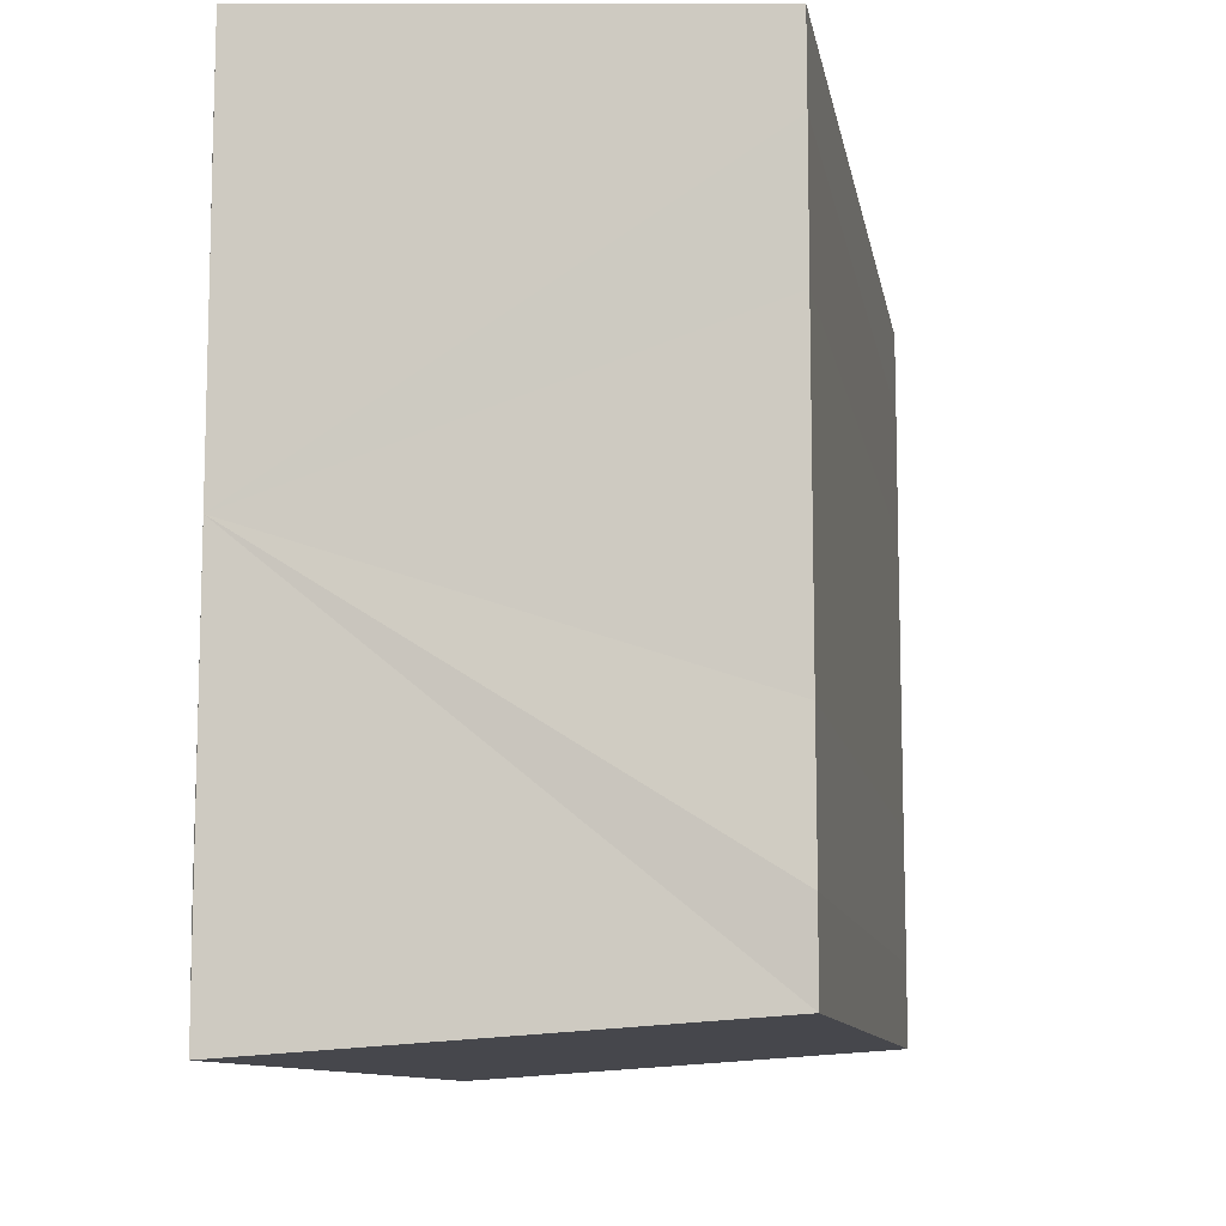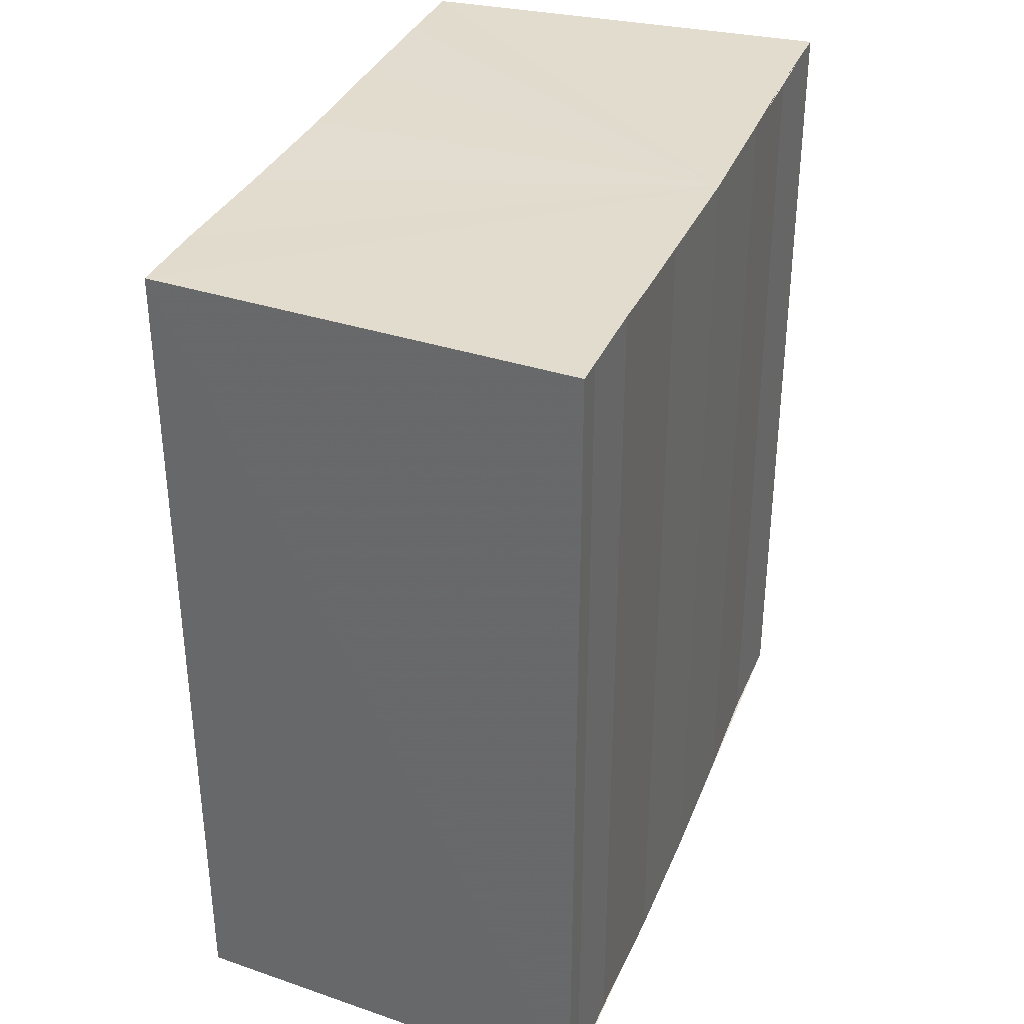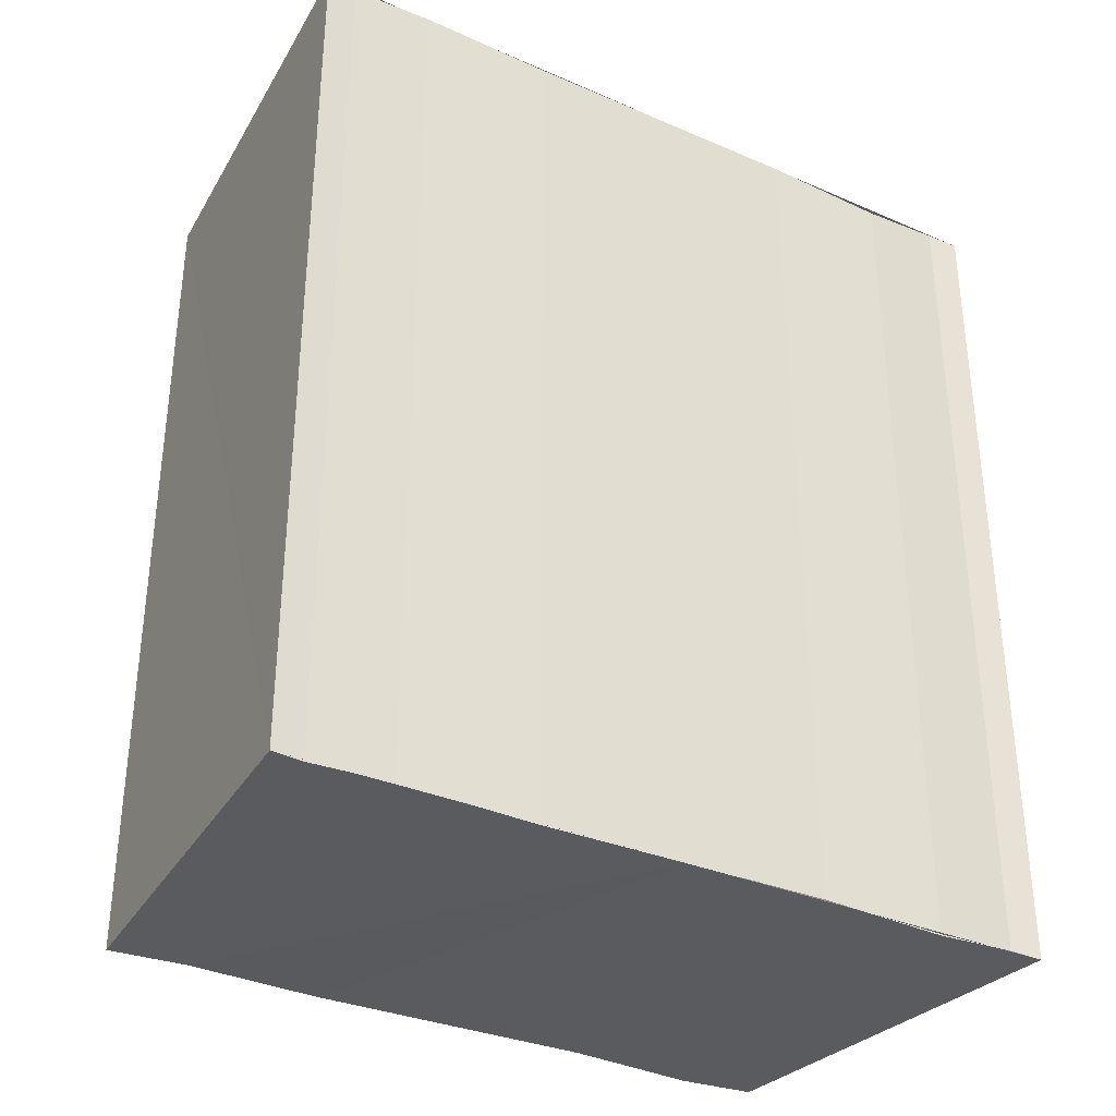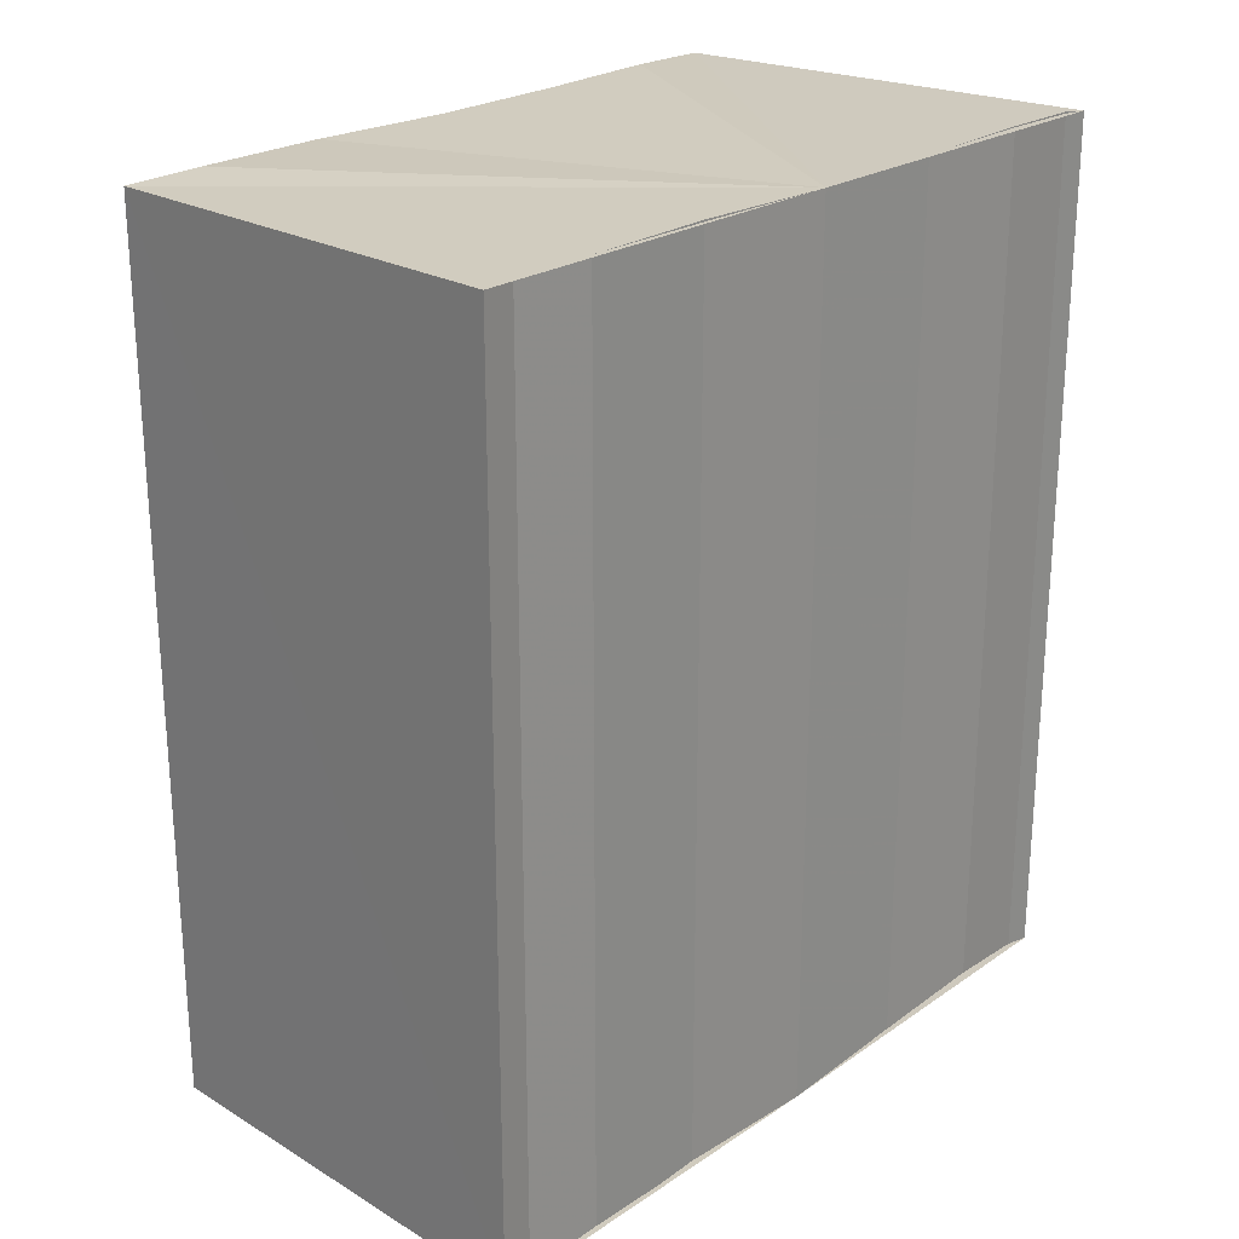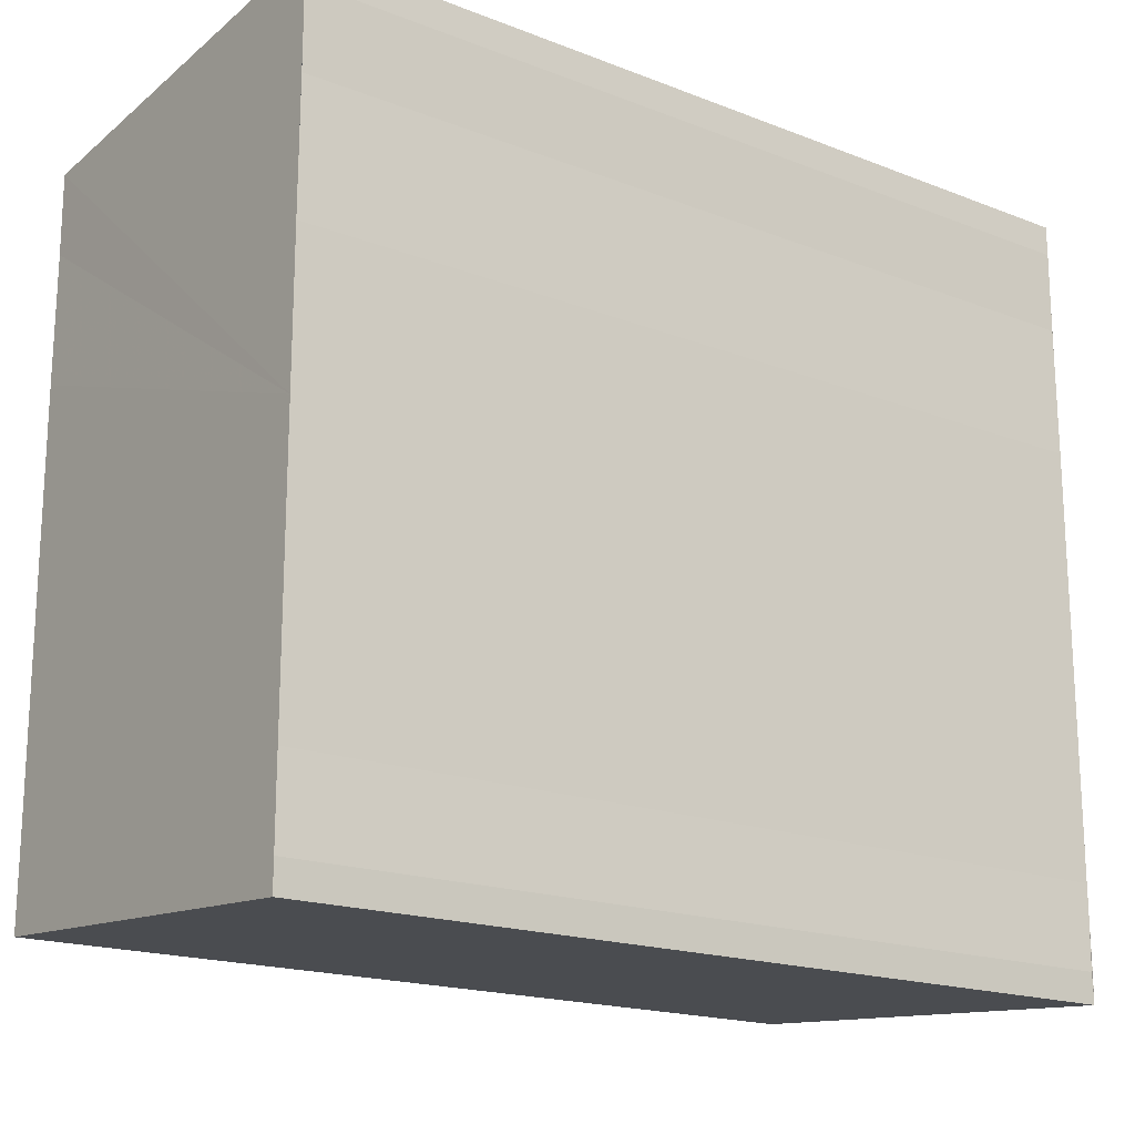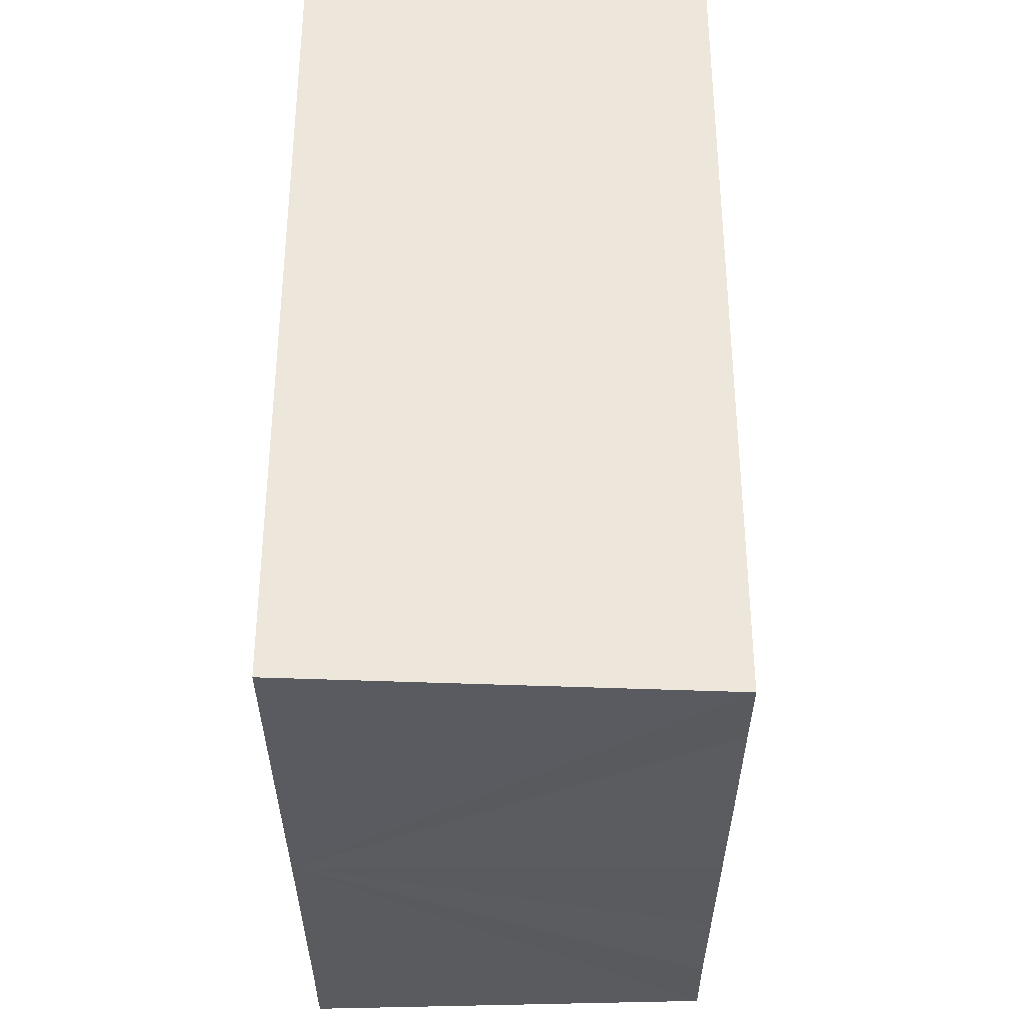
<metadata>
{"format":"obj","ext":"obj","renderer":"f3d","projection":"perspective","resolution":1024,"background":"white","views":[{"elev":-10.4,"azim":-170.4,"up":"+Z"},{"elev":34.5,"azim":20.4,"up":"+Y"},{"elev":-33.3,"azim":59.5,"up":"+Y"},{"elev":23.4,"azim":41.5,"up":"+Y"},{"elev":-18.0,"azim":53.1,"up":"+Z"},{"elev":-33.7,"azim":179.7,"up":"+Y"}]}
</metadata>
<code>
o 6612
v 2173 1876 13.08
v 2173 1876 13.08
v 2173 1876 13.08
v 2173 1876 13.08
v 2173 1876 13.07
v 2173 1876 13.07
v 2173 1876 13.07
v 2173 1876 13.07
v 2173 1876 13.07
v 2173 1876 13.07
v 2173 1876 13.07
v 2173 1876 13.07
v 2173 1876 13.07
v 2173 1876 13.08
v 2173 1876 13.08
v 2173 1876 13.08
v 2173 1876 13.09
v 2173 1876 13.09
v 2173 1876 13.09
v 2173 1876 13.08
v 2173 1876 13.07
v 2173 1876 13.07
v 2173 1876 13.07
v 2173 1876 13.07
v 2173 1876 13.07
v 2173 1876 13.07
v 2173 1876 13.08
v 2173 1876 13.08
v 2173 1876 13.08
v 2173 1876 13.09
v 2173 1876 13.09
v 2173 1876 13.09
v 2173 1876 13.08
v 2173 1876 13.09
v 2173 1876 13.09
v 2173 1876 13.09
v 2173 1876 13.09
v 2173 1876 13.09
v 2173 1876 13.09
v 2173 1876 13.09
v 2173 1876 13.09
v 2173 1876 13.09
v 2173 1876 13.09
v 2173 1876 13.09
v 2173 1876 13.09
v 2173 1876 13.09
v 2173 1876 13.08
v 2173 1876 13.09
v 2173 1876 13.08
v 2173 1876 13.08
v 2173 1876 13.08
v 2173 1876 13.08
v 2173 1876 13.07
v 2173 1876 13.08
v 2173 1876 13.07
v 2173 1876 13.07
v 2173 1876 13.07
v 2173 1876 13.07
v 2173 1876 13.08
v 2173 1876 13.07
v 2173 1876 13.08
v 2173 1876 13.08
v 2173 1876 13.08
v 2173 1876 13.08
v 2173 1876 13.09
v 2173 1876 13.08
v 2173 1876 13.09
v 2173 1876 13.09
f 1 2 3
f 3 2 4
f 2 5 4
f 4 5 6
f 5 7 6
f 6 7 8
f 7 9 8
f 8 10 11
f 3 11 12
f 3 12 13
f 3 13 14
f 3 14 15
f 3 15 16
f 3 16 17
f 3 17 18
f 3 18 19
f 20 1 3
f 1 21 10
f 22 21 23
f 24 25 22
f 1 26 21
f 1 27 26
f 1 28 27
f 1 29 28
f 1 30 29
f 1 31 30
f 1 32 31
f 33 1 20
f 34 33 20
f 35 33 34
f 36 35 34
f 37 35 36
f 38 37 36
f 39 37 40
f 41 32 42
f 43 44 41
f 45 31 46
f 47 48 45
f 49 50 47
f 51 52 49
f 53 54 51
f 55 56 53
f 57 58 55
f 58 59 60
f 59 61 62
f 61 63 64
f 63 65 66
f 65 67 68

</code>
